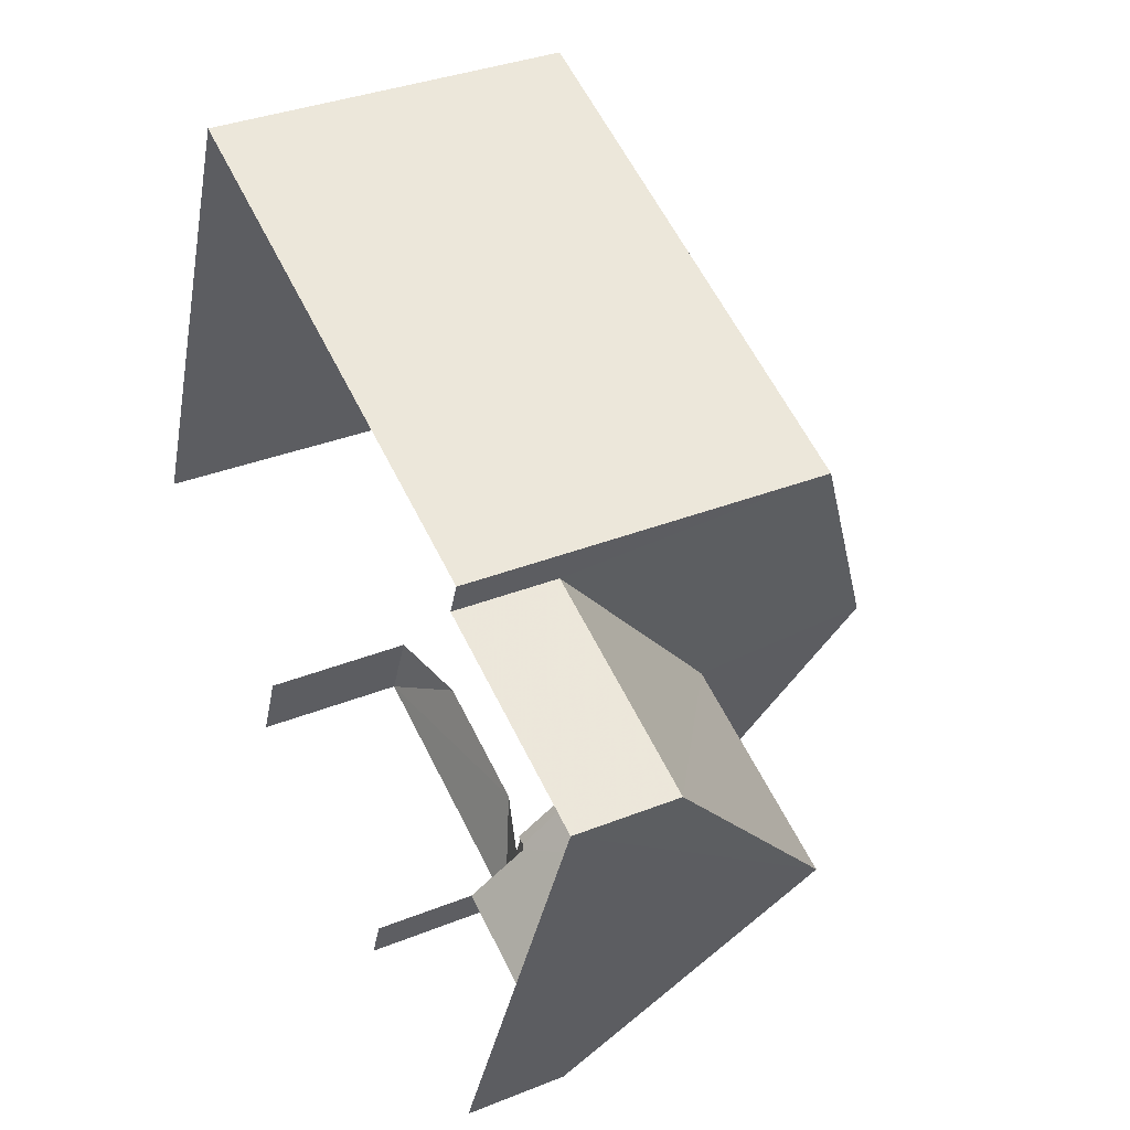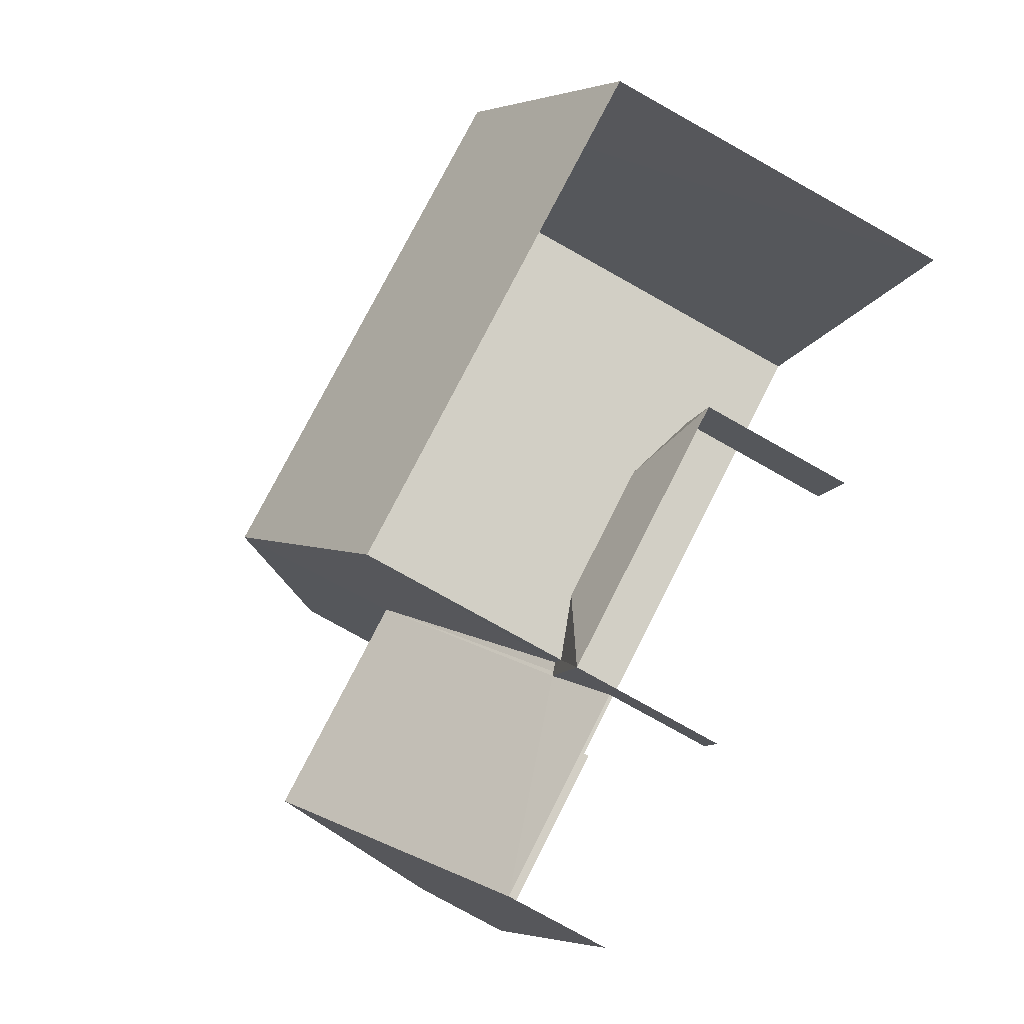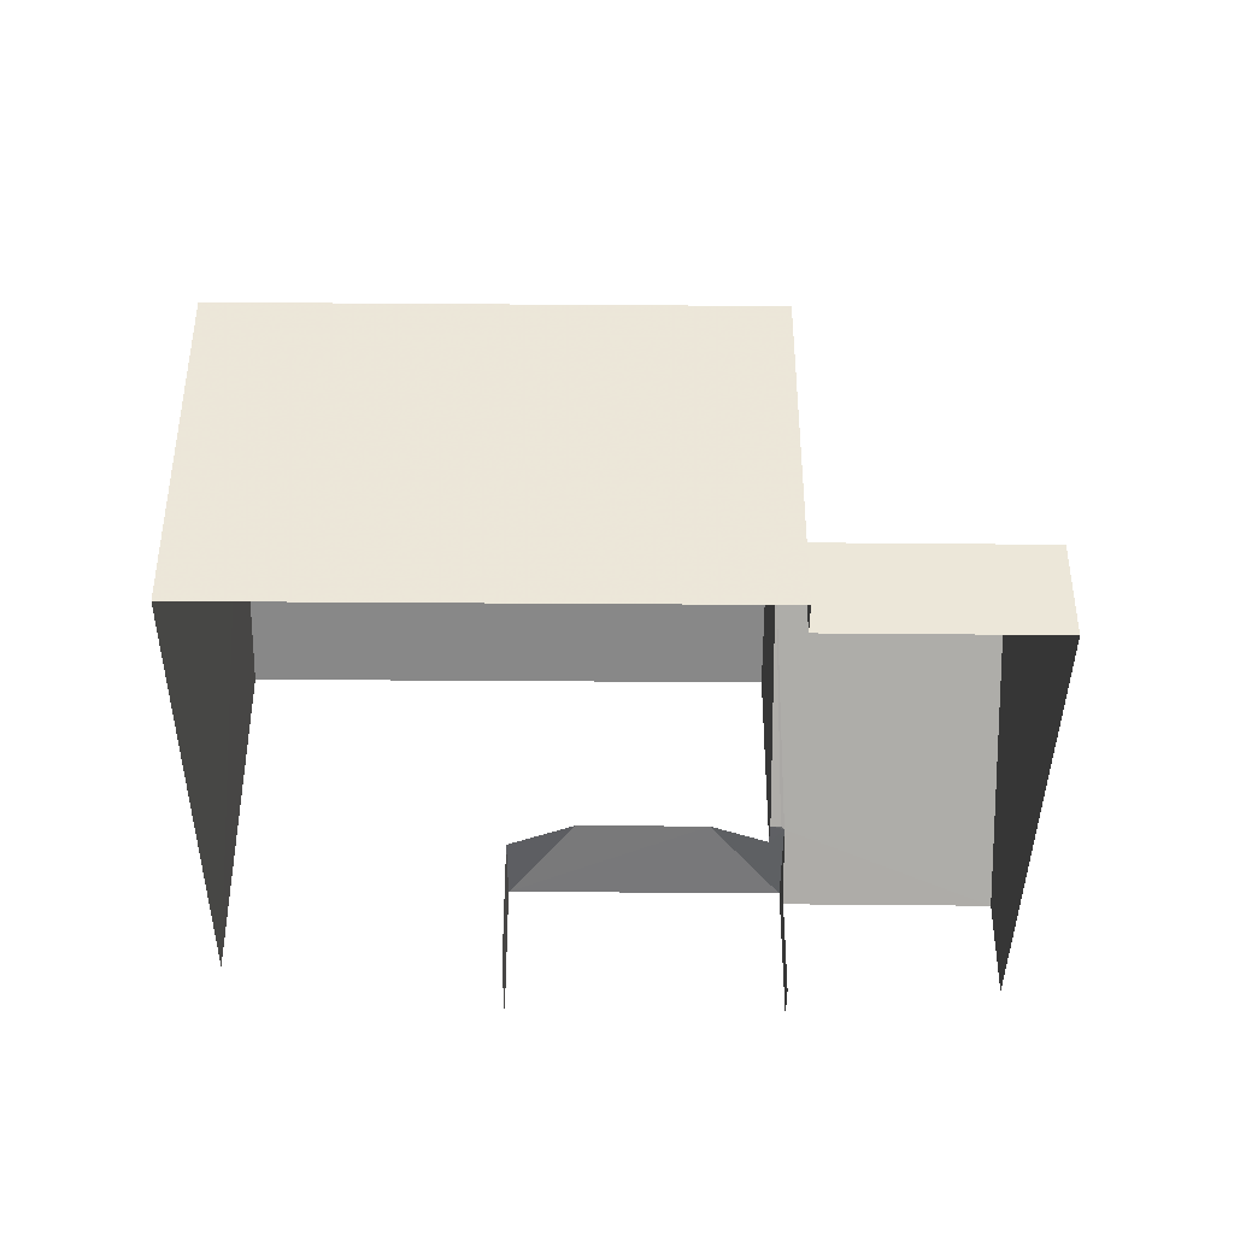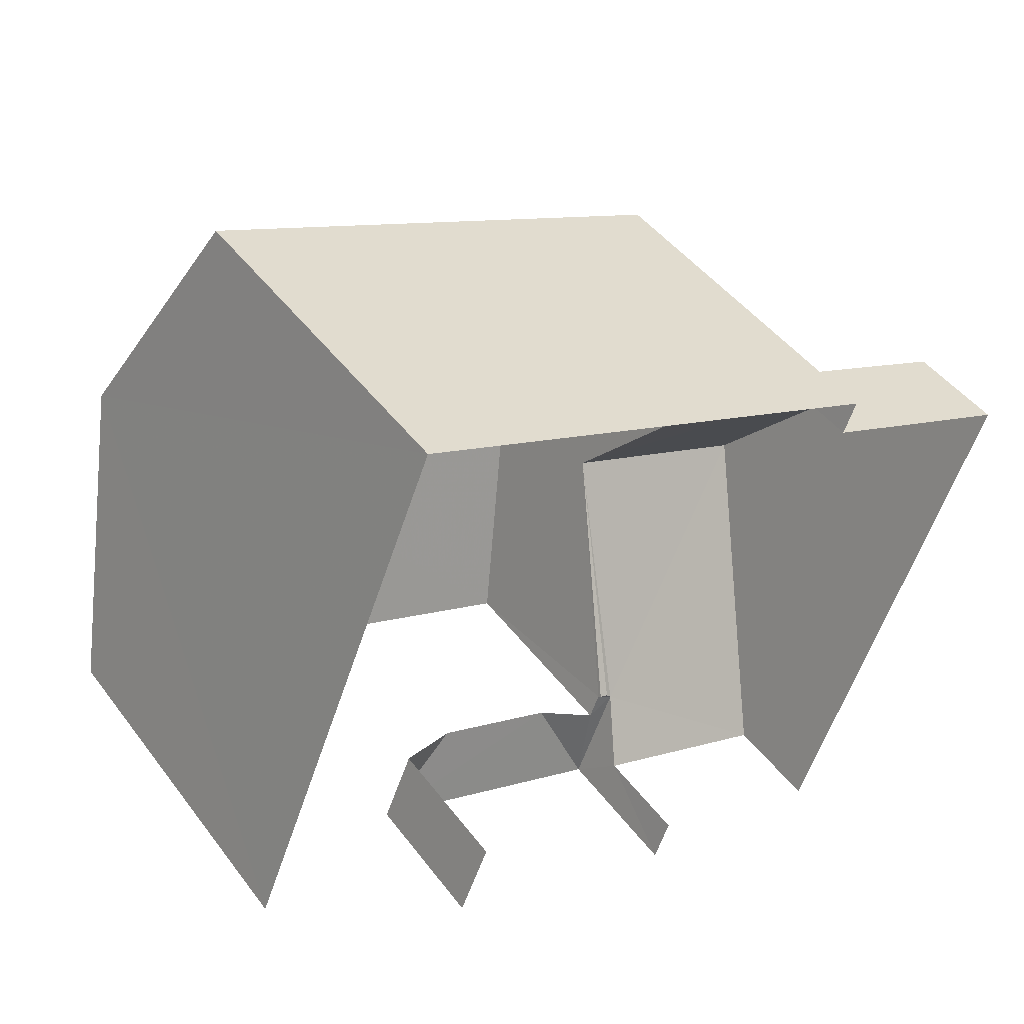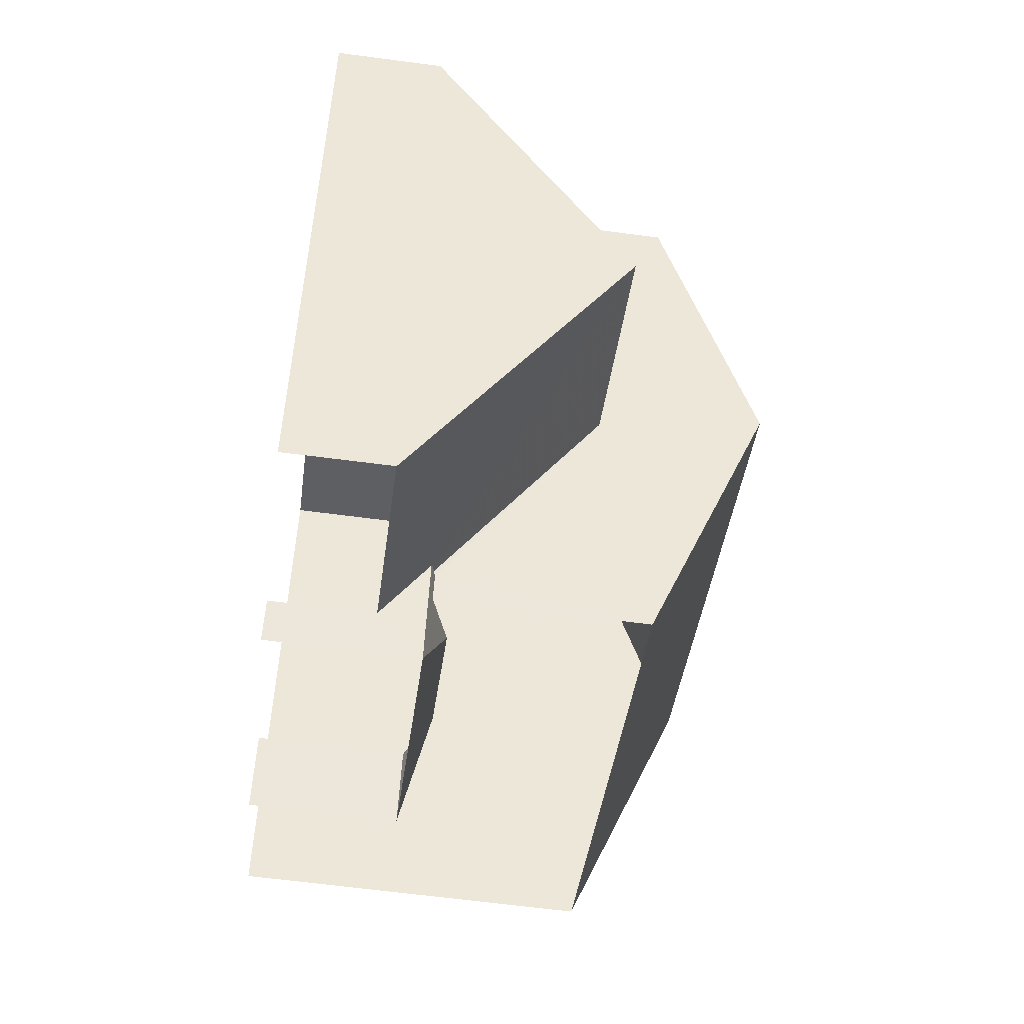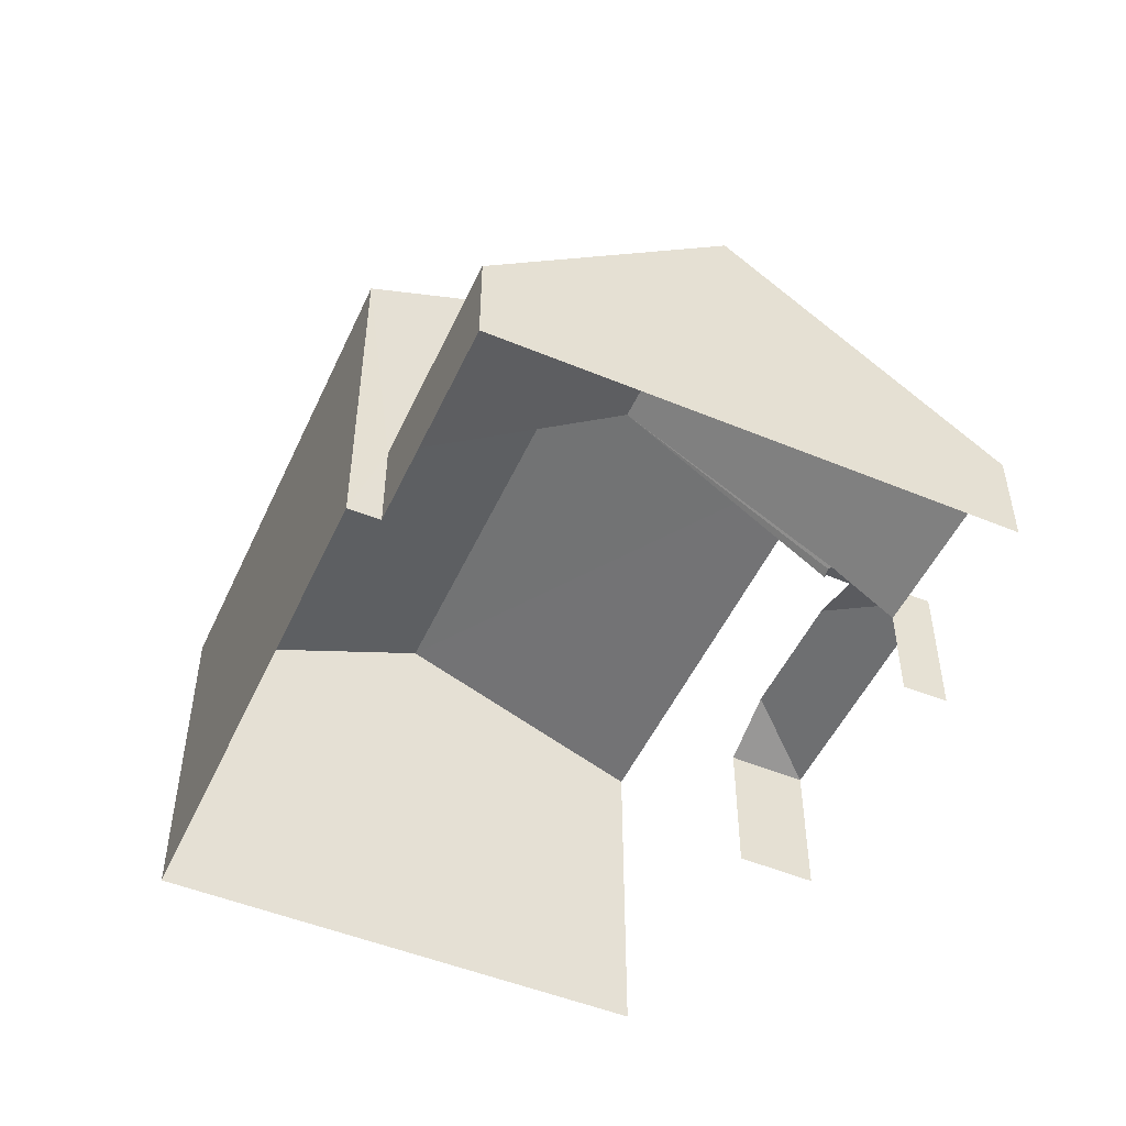
<metadata>
{"format":"obj","ext":"obj","renderer":"f3d","projection":"perspective","resolution":1024,"background":"white","views":[{"elev":34.4,"azim":-118.3,"up":"+Y"},{"elev":-78.8,"azim":60.8,"up":"+Y"},{"elev":-41.3,"azim":-158.5,"up":"+Z"},{"elev":45.3,"azim":145.6,"up":"+Y"},{"elev":-62.1,"azim":-97.7,"up":"+Y"},{"elev":-50.5,"azim":-92.1,"up":"+Z"}]}
</metadata>
<code>
v -2.197e+05 -1.24e+05 28.35
v -2.197e+05 -1.24e+05 28.35
v -2.197e+05 -1.239e+05 28.35
v -2.198e+05 -1.239e+05 28.35
v -2.198e+05 -1.239e+05 28.35
v -2.198e+05 -1.24e+05 28.35
v -2.197e+05 -1.24e+05 28.35
v -2.198e+05 -1.24e+05 28.35
v -2.198e+05 -1.24e+05 28.35
v -2.198e+05 -1.24e+05 28.35
v -2.198e+05 -1.24e+05 30.08
v -2.198e+05 -1.24e+05 30.08
v -2.198e+05 -1.24e+05 30.86
v -2.198e+05 -1.24e+05 33.51
v -2.198e+05 -1.24e+05 33.51
v -2.198e+05 -1.24e+05 30.88
v -2.198e+05 -1.24e+05 30.88
v -2.197e+05 -1.24e+05 31.26
v -2.197e+05 -1.24e+05 30.86
v -2.197e+05 -1.24e+05 30.86
v -2.198e+05 -1.24e+05 30.94
v -2.198e+05 -1.24e+05 30.86
v -2.198e+05 -1.24e+05 30.93
v -2.198e+05 -1.24e+05 31.26
v -2.198e+05 -1.24e+05 34.48
v -2.197e+05 -1.24e+05 34.48
v -2.197e+05 -1.239e+05 36.31
v -2.198e+05 -1.24e+05 36.31
v -2.197e+05 -1.239e+05 34.48
v -2.198e+05 -1.239e+05 34.48
v -2.198e+05 -1.24e+05 30.08
v -2.198e+05 -1.239e+05 30.08
f 1 2 3
f 4 3 5
f 6 2 7
f 6 7 8
f 9 5 6
f 10 9 6
f 3 2 5
f 5 2 6
f 24 25 23
f 26 25 18
f 2 1 20
f 1 26 20
f 25 24 18
f 20 26 18
f 19 8 7
f 19 22 8
f 6 11 10
f 6 12 11
f 11 12 13
f 11 13 14
f 13 15 14
f 16 17 15
f 13 16 15
f 18 19 20
f 16 21 17
f 22 23 13
f 16 13 21
f 24 23 22
f 13 23 21
f 19 24 22
f 19 18 24
f 25 26 27
f 28 25 27
f 29 30 28
f 27 29 28
f 15 31 14
f 15 32 31
f 2 19 7
f 2 20 19
f 5 9 31
f 32 5 31
f 32 4 5
f 30 4 32
f 30 15 28
f 25 21 23
f 15 25 28
f 15 17 21
f 30 32 15
f 25 15 21
f 29 3 4
f 30 29 4
f 26 1 27
f 1 3 27
f 3 29 27
f 31 9 14
f 9 10 14
f 10 11 14
f 12 8 22
f 22 13 12
f 6 8 12

</code>
